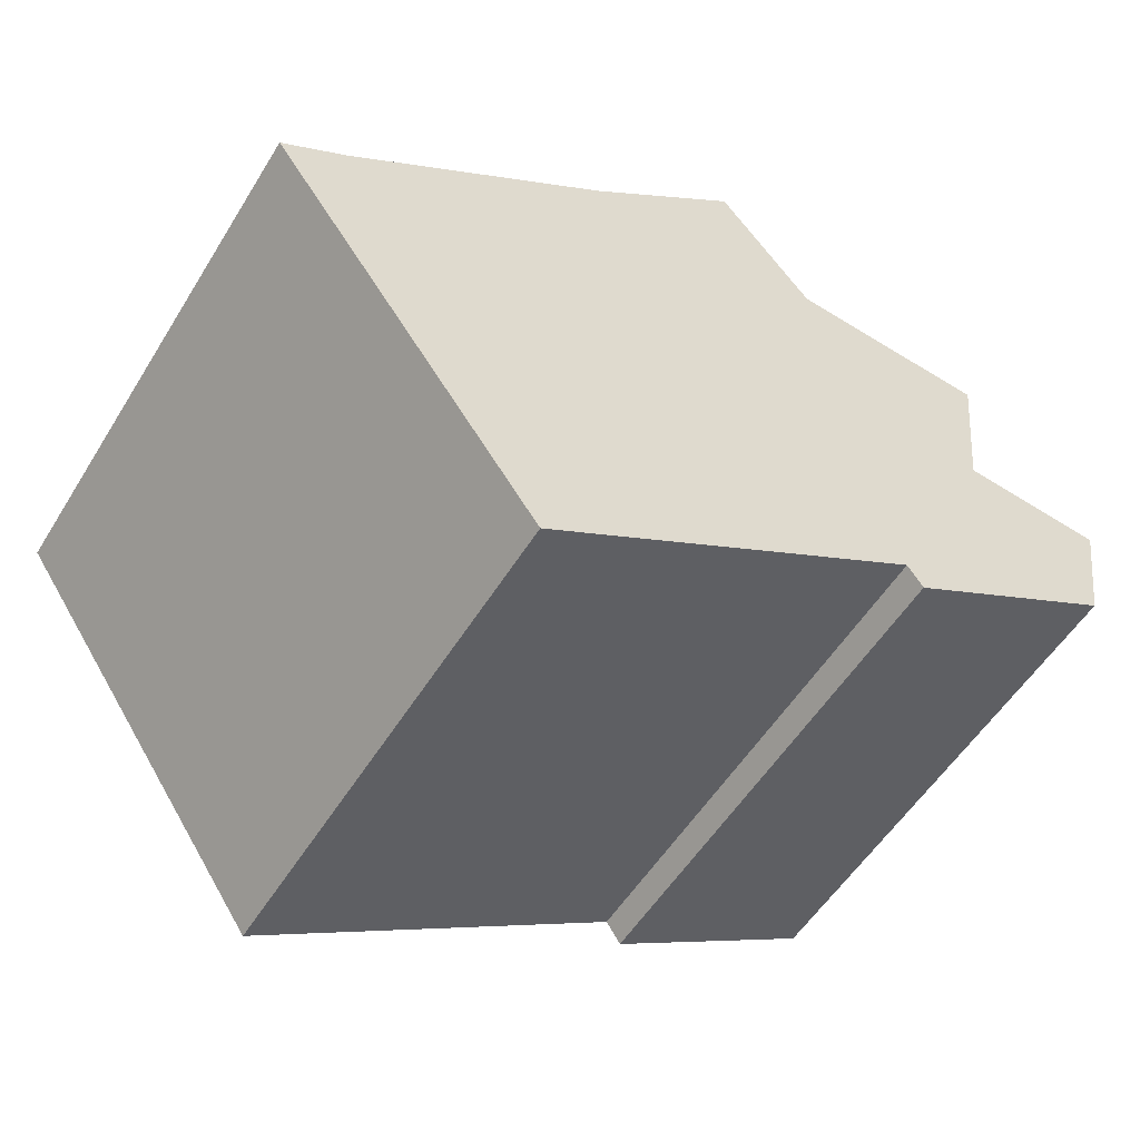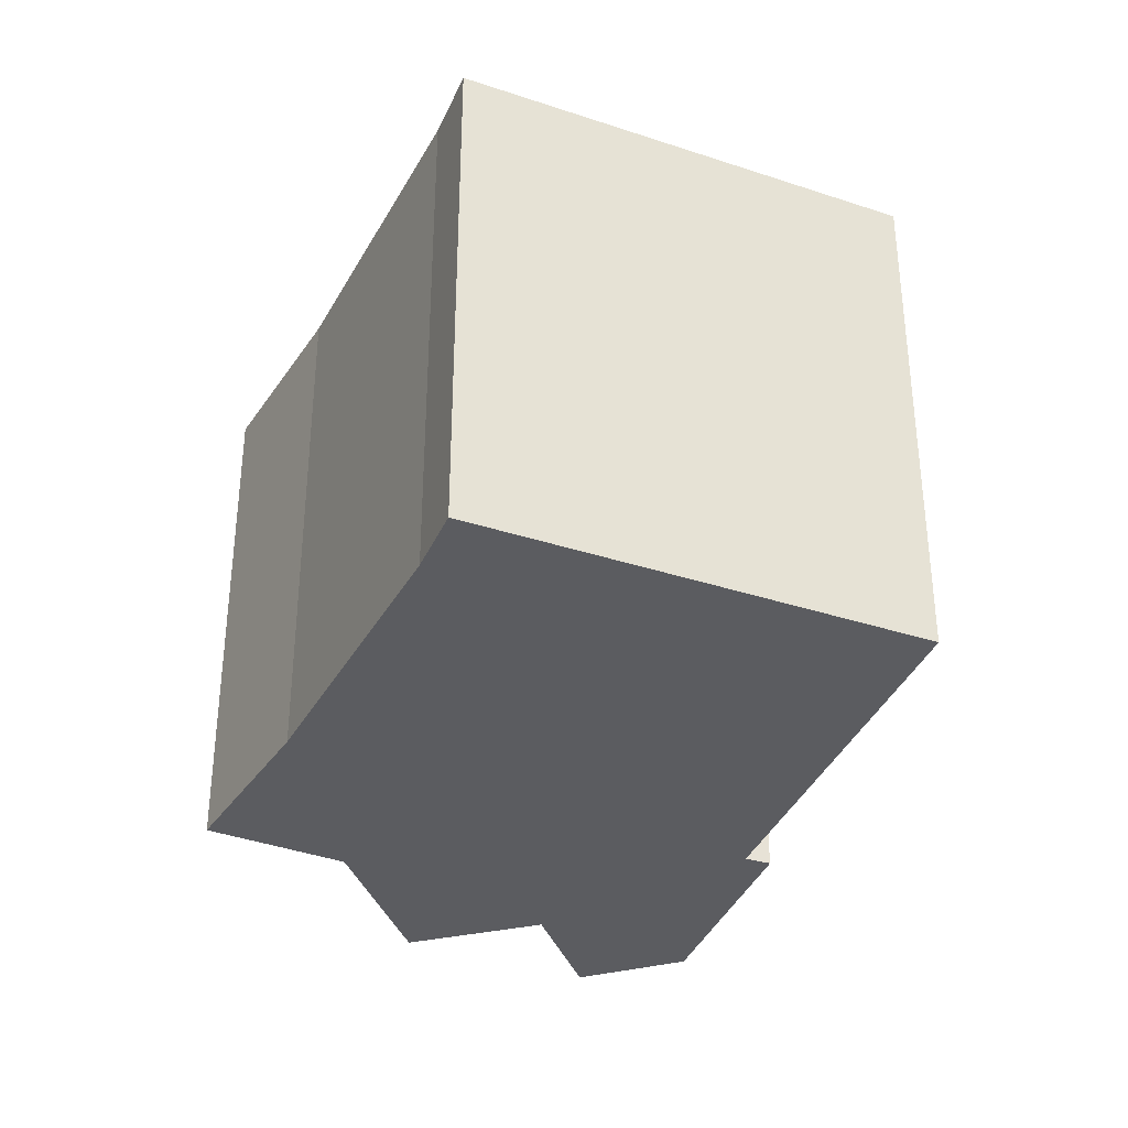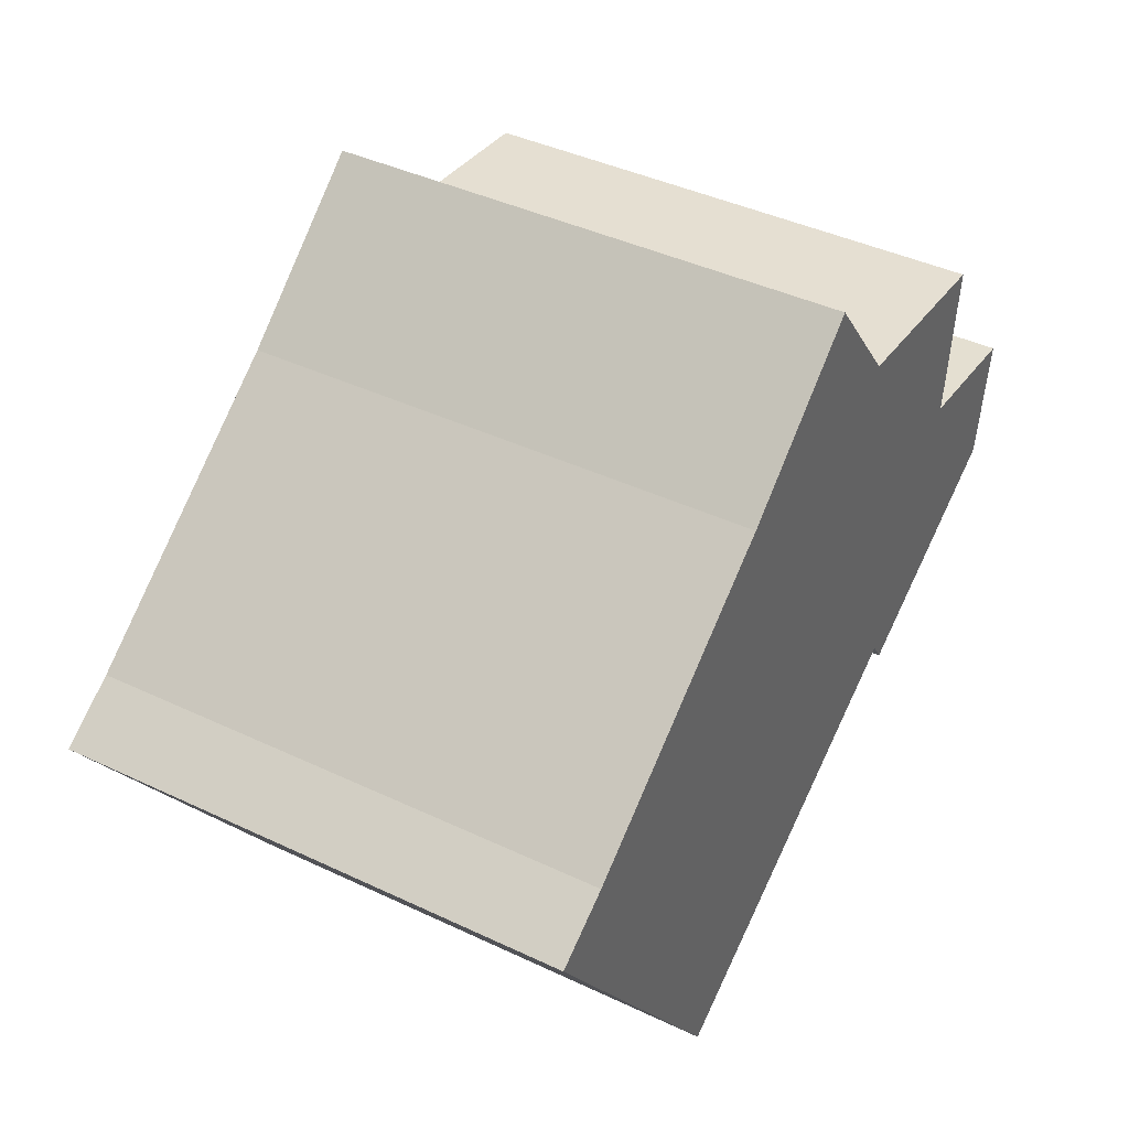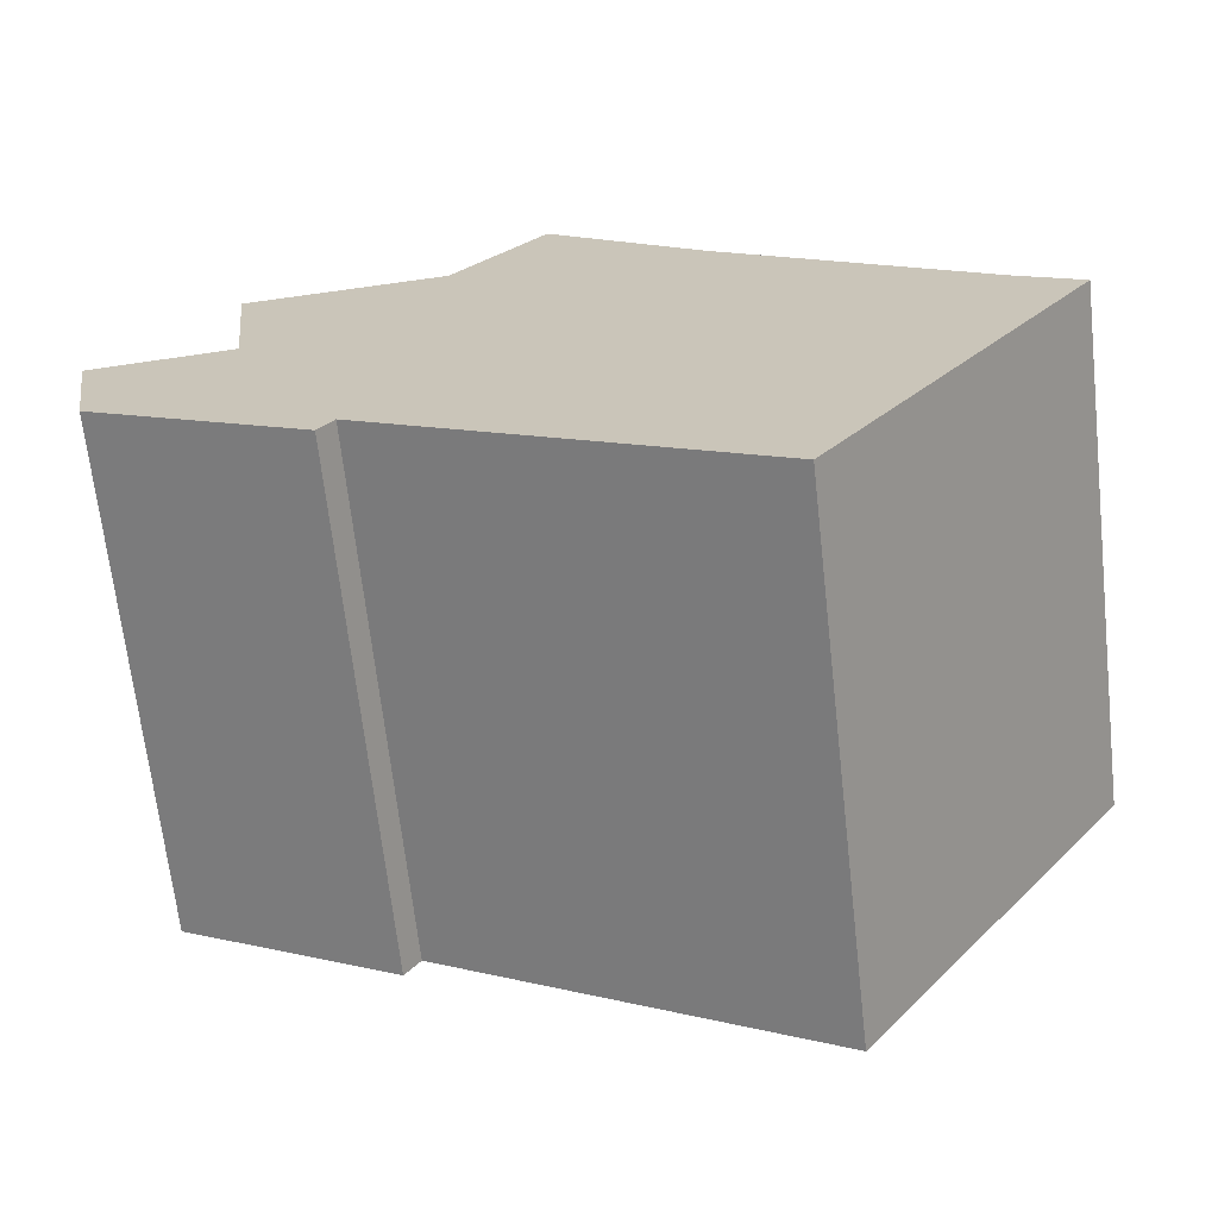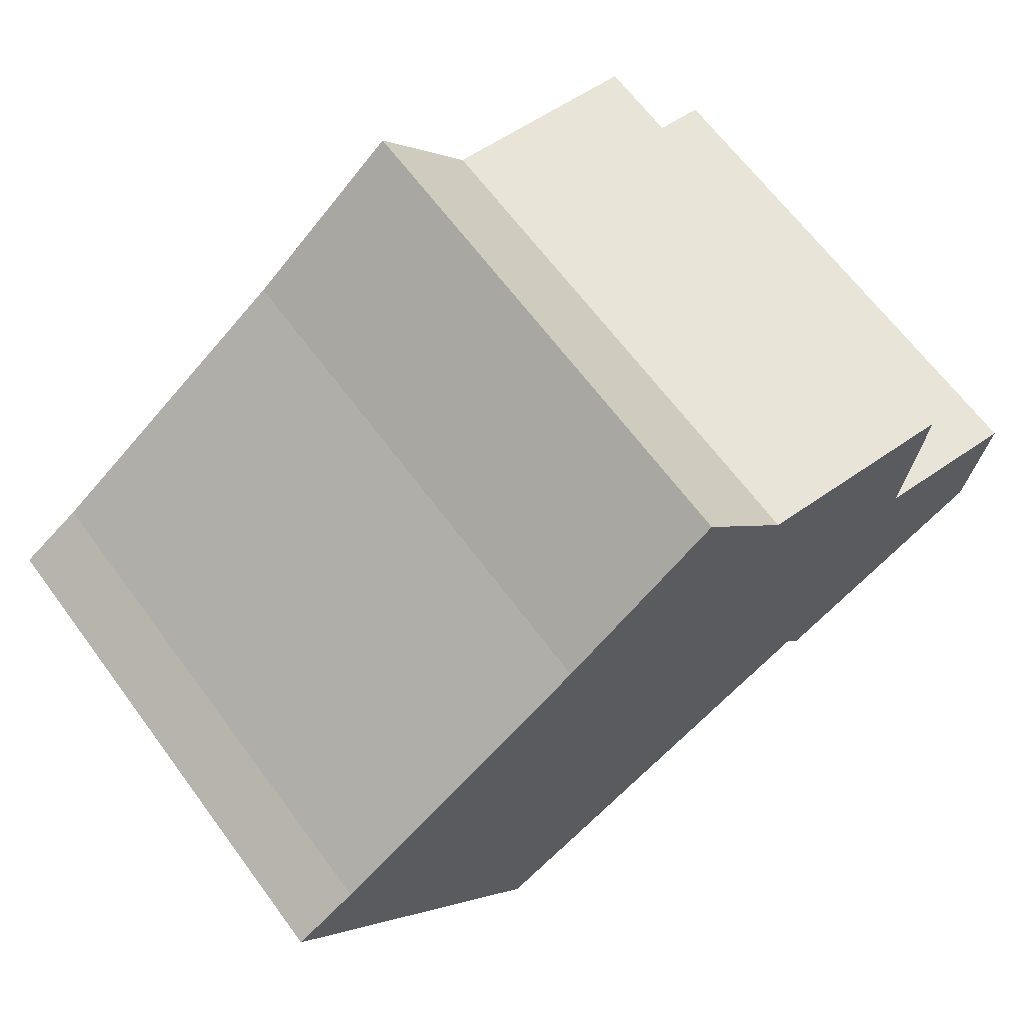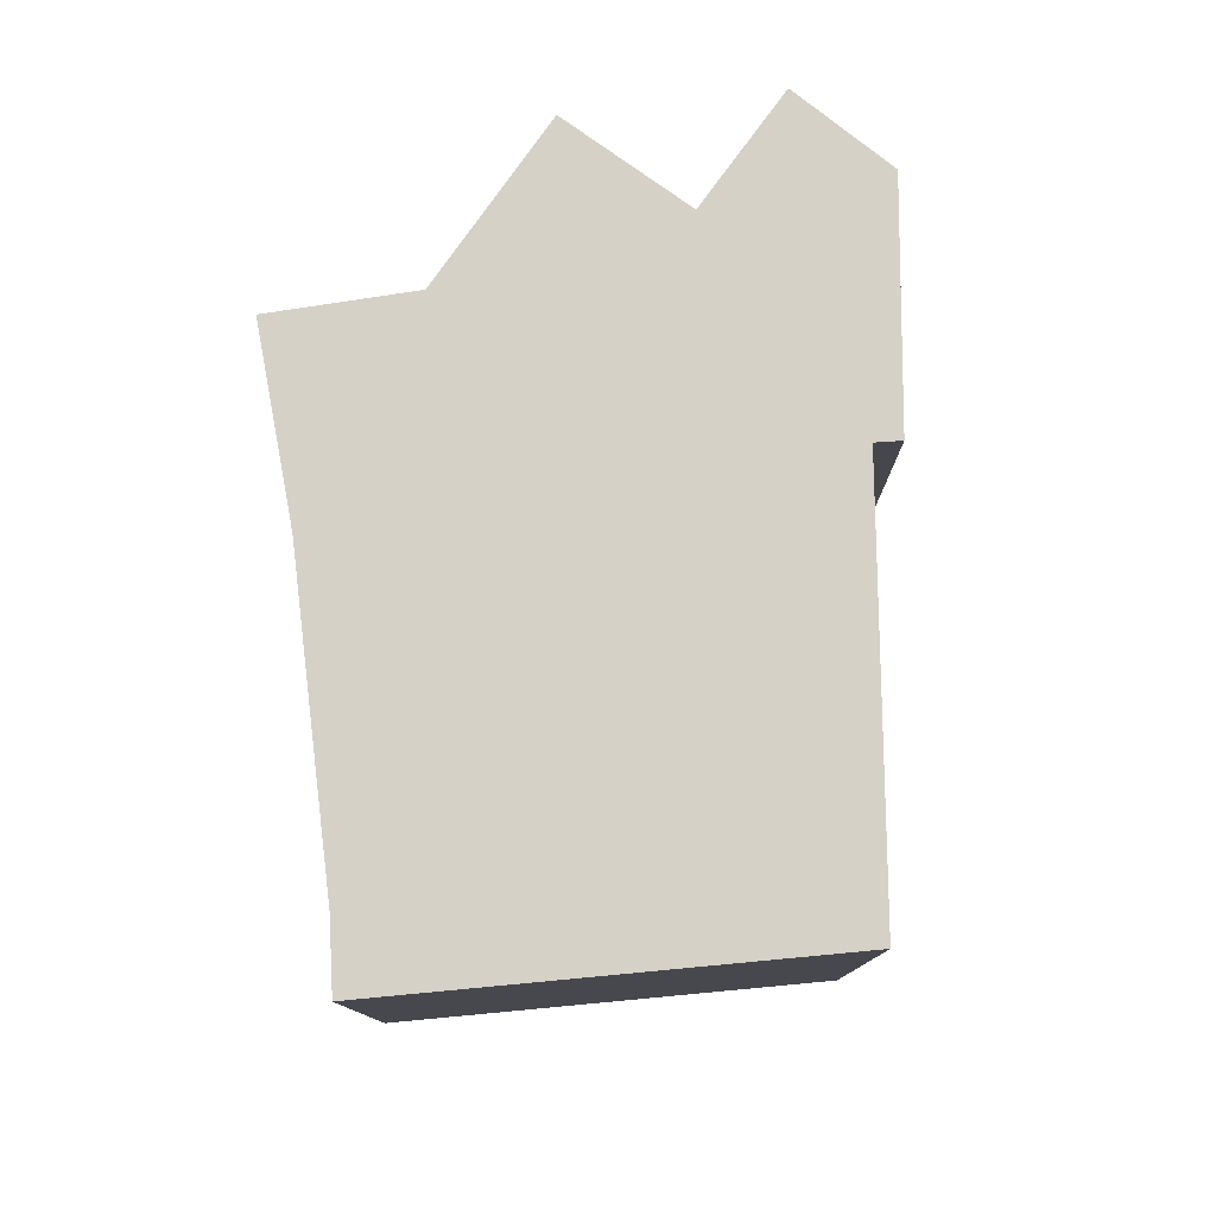
<metadata>
{"format":"obj","ext":"obj","renderer":"f3d","projection":"perspective","resolution":1024,"background":"white","views":[{"elev":-53.9,"azim":148.9,"up":"+Z"},{"elev":-34.6,"azim":100.8,"up":"+Y"},{"elev":41.6,"azim":119.8,"up":"+Z"},{"elev":-67.5,"azim":6.4,"up":"+Z"},{"elev":65.4,"azim":143.5,"up":"+Z"},{"elev":78.8,"azim":119.4,"up":"+Y"}]}
</metadata>
<code>
v  0.324 8.383 -1.993
v  4.123 8.383 -3.618
v  3.875 8.383 -3.999
v  14.7 8.383 -0.919
v  10.32 8.383 -7.226
v  0 8.383 5.133e-16
v  2.304 8.383 0.27
v  2.03 8.383 2.756
v  13.66 8.383 -0.269
v  9.338 8.383 2.9
v  5.281 8.383 3.083
v  5.367 8.383 3.192
v  8.775 8.383 3.371
v  6.804 8.383 5.02
v  0 0 0
v  2.304 -1.653e-17 0.27
v  2.03 -1.688e-16 2.756
v  5.281 -1.888e-16 3.083
v  6.804 -3.074e-16 5.02
v  5.367 -1.955e-16 3.192
v  0.324 1.22e-16 -1.993
v  9.338 -1.776e-16 2.9
v  8.775 -2.064e-16 3.371
v  13.66 1.647e-17 -0.269
v  14.7 5.627e-17 -0.919
v  10.32 4.425e-16 -7.226
v  4.123 2.215e-16 -3.618
v  3.875 2.449e-16 -3.999
g defaultobject
f 1 2 3
f 2 4 5
f 4 2 1
f 4 1 6
f 4 6 7
f 4 7 8
f 4 8 9
f 9 8 10
f 10 8 11
f 10 11 12
f 10 12 13
f 13 12 14
f 15 7 6
f 7 15 16
f 17 11 8
f 11 17 18
f 18 12 11
f 12 18 14
f 14 18 19
f 19 18 20
f 16 8 7
f 8 16 17
f 21 6 1
f 6 21 15
f 19 13 14
f 13 19 10
f 10 19 22
f 22 19 23
f 22 9 10
f 9 22 24
f 24 4 9
f 4 24 25
f 25 5 4
f 5 25 26
f 27 3 2
f 3 27 28
f 26 2 5
f 2 26 27
f 28 1 3
f 1 28 21
f 17 16 18
f 24 26 25
f 26 24 22
f 26 22 27
f 27 22 23
f 27 23 19
f 27 19 28
f 28 19 20
f 28 20 18
f 28 18 21
f 21 18 16
f 21 16 15

</code>
